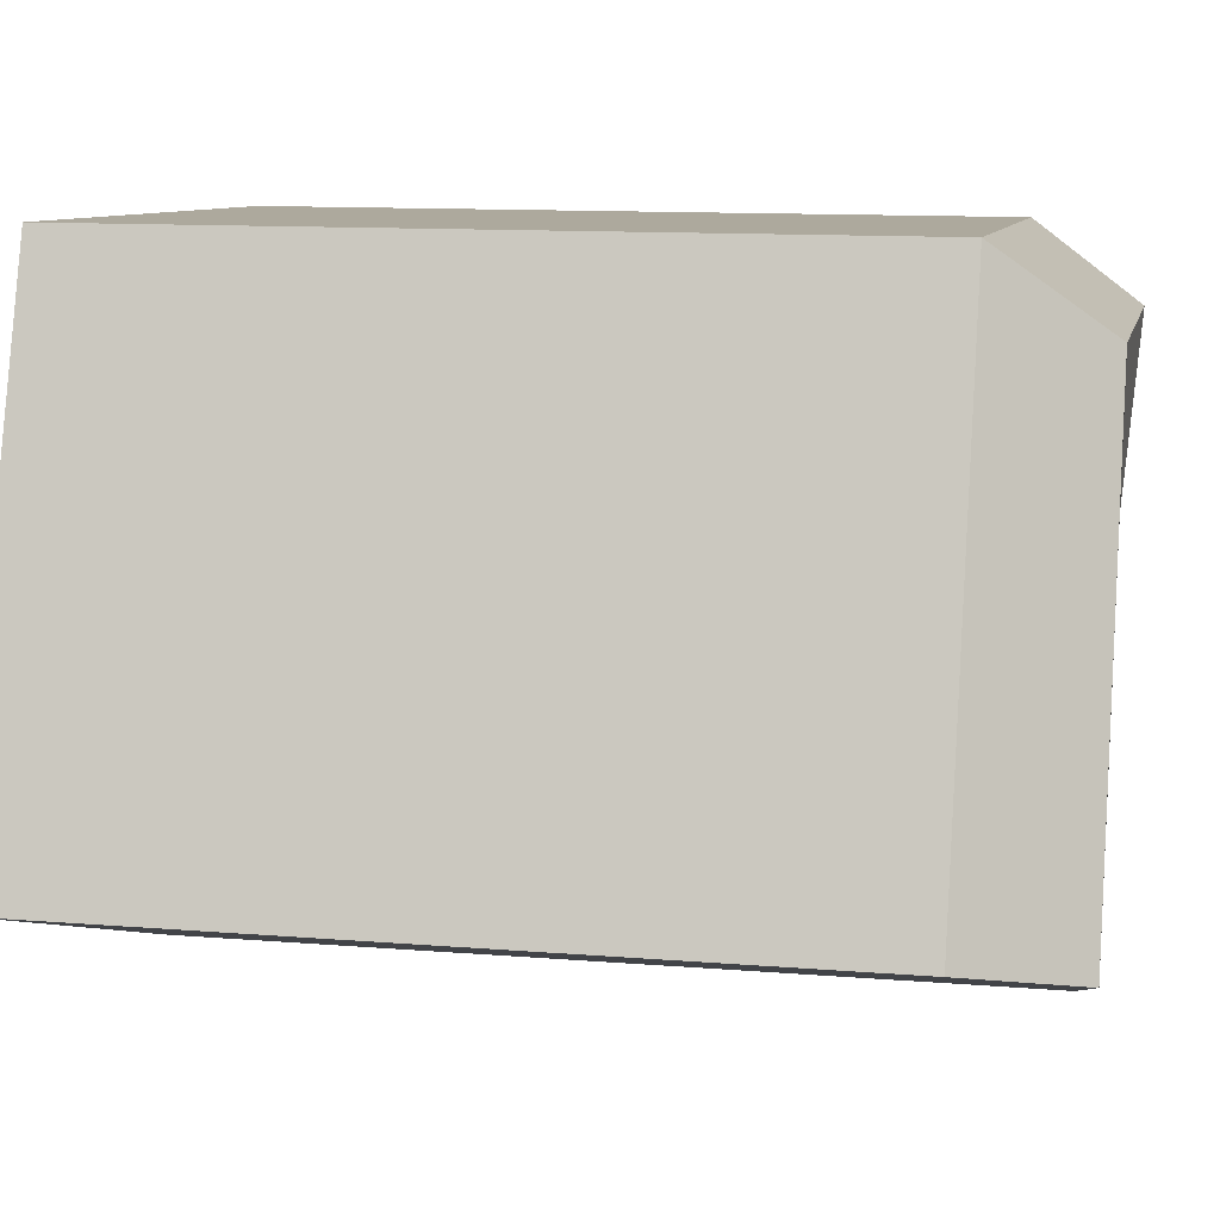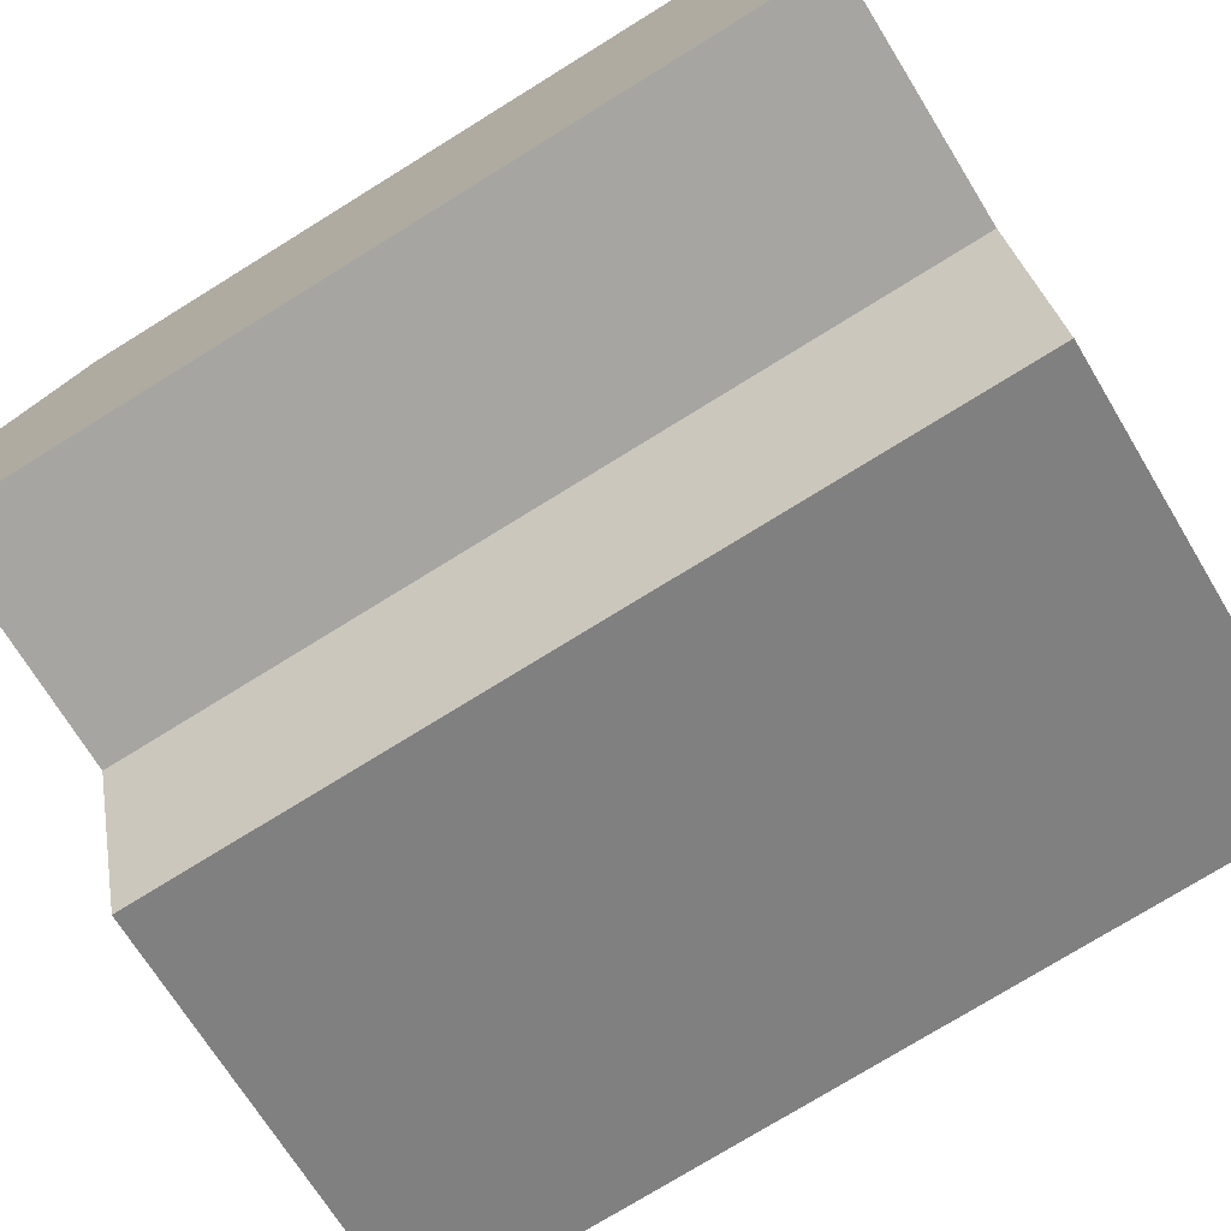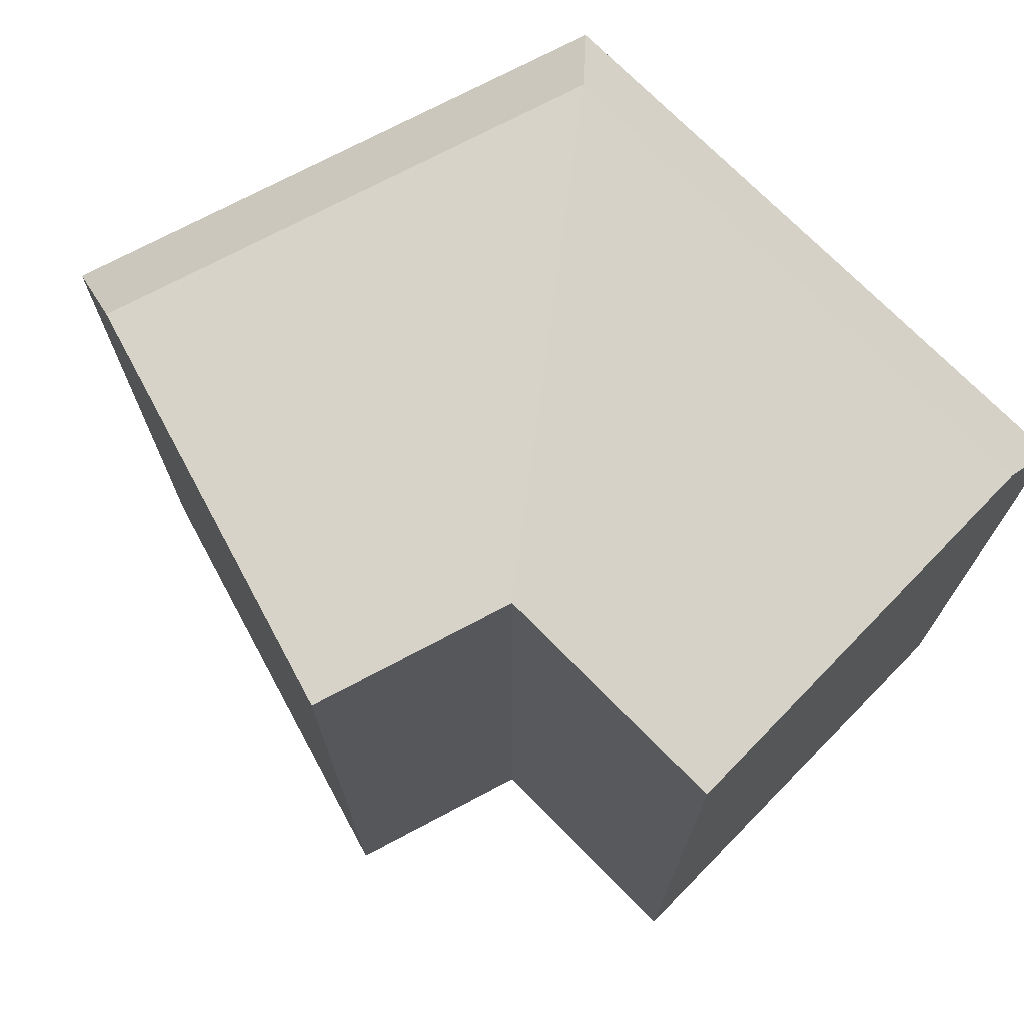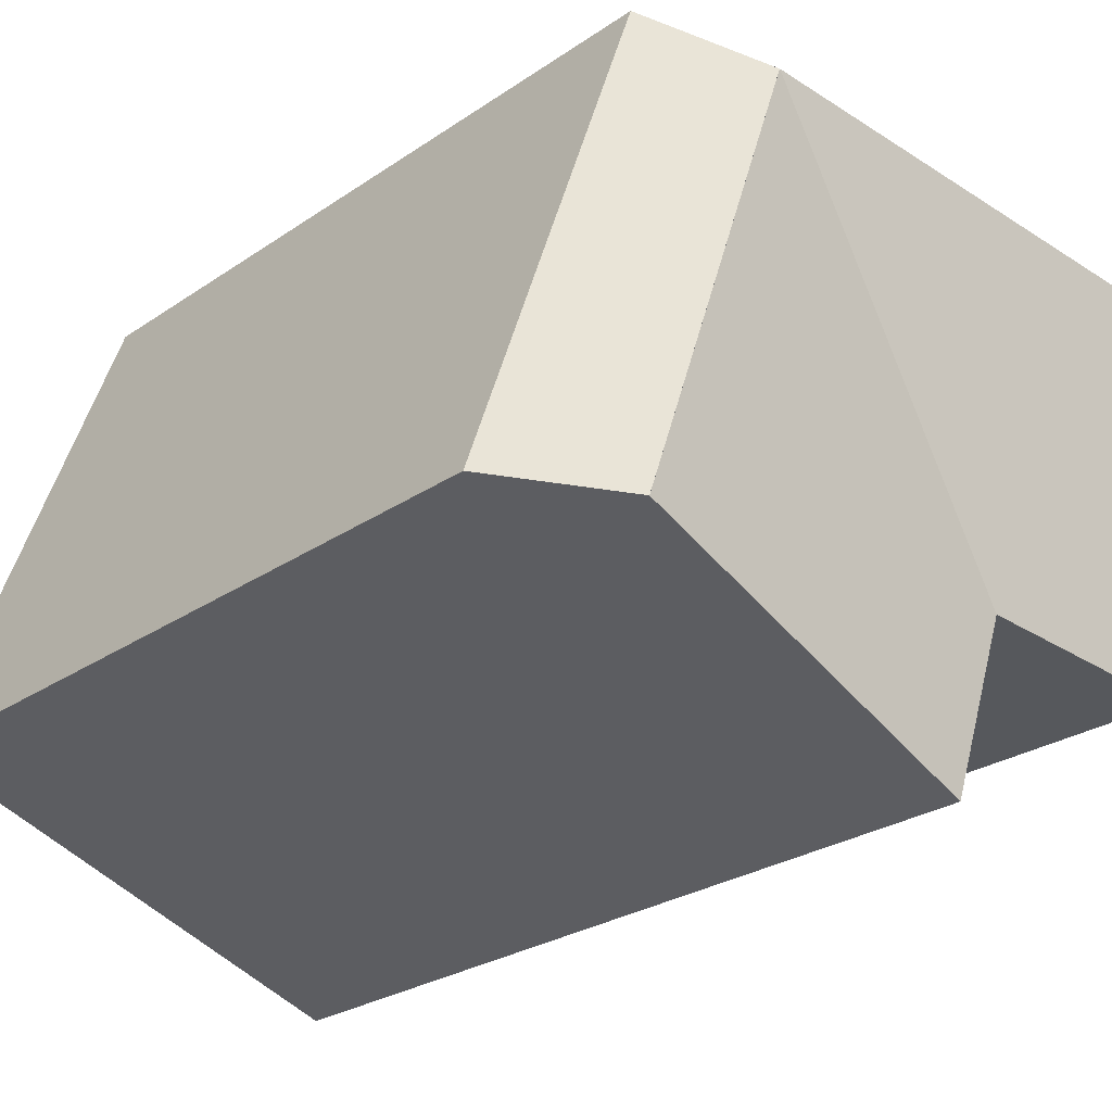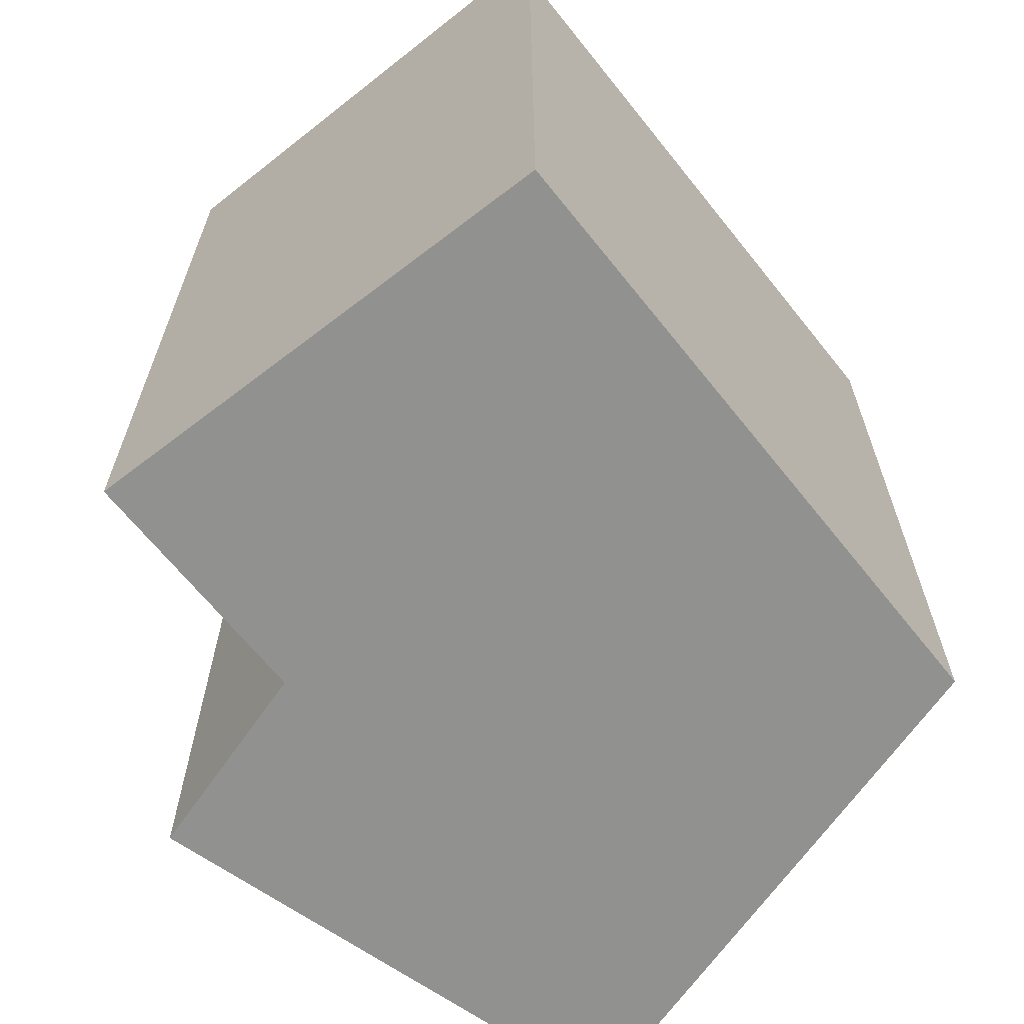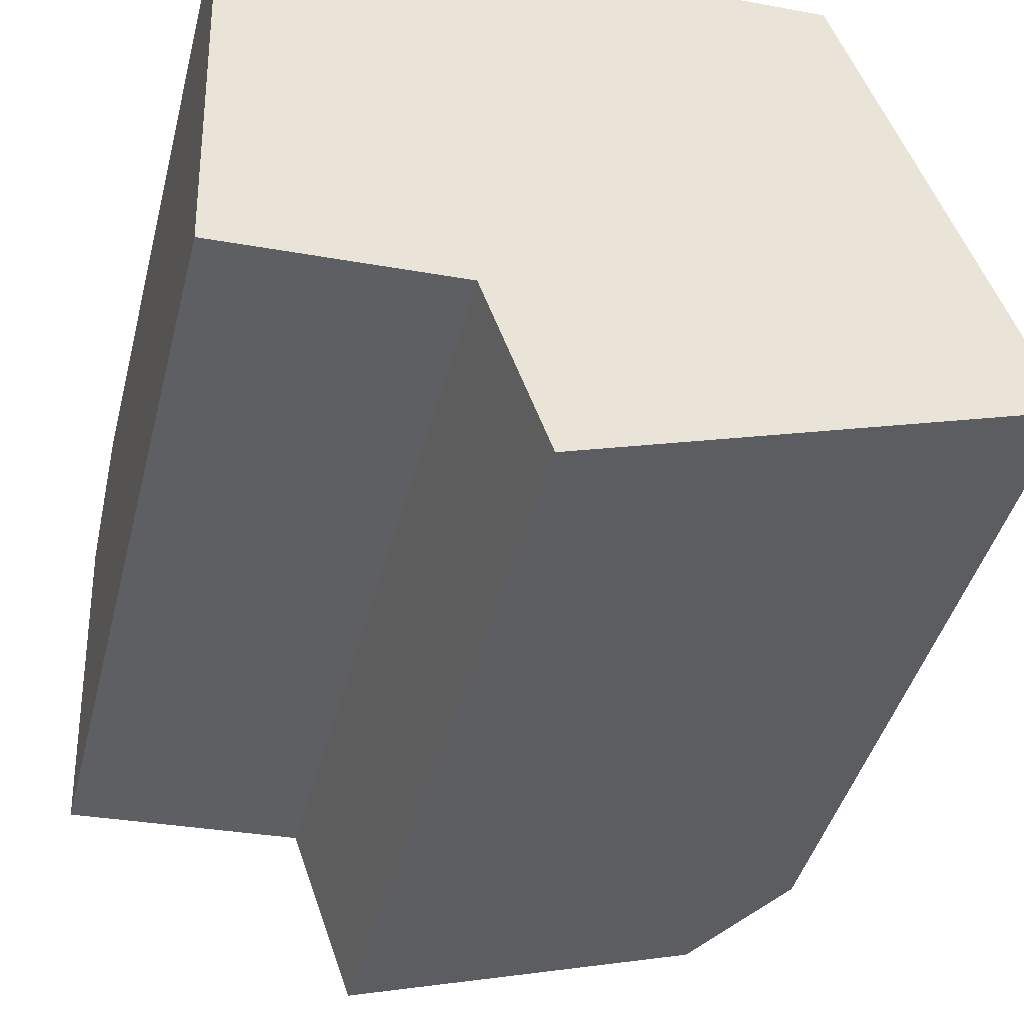
<metadata>
{"format":"obj","ext":"obj","renderer":"f3d","projection":"perspective","resolution":1024,"background":"white","views":[{"elev":11.6,"azim":101.2,"up":"+Z"},{"elev":-76.0,"azim":-58.3,"up":"+Z"},{"elev":73.0,"azim":-137.4,"up":"+Y"},{"elev":-26.1,"azim":137.1,"up":"+Z"},{"elev":-65.9,"azim":-54.2,"up":"+Y"},{"elev":-42.8,"azim":-14.2,"up":"+Z"}]}
</metadata>
<code>
v  20.5 20.04 -11.55
v  18.64 22.89 -13.71
v  17.92 22.89 -11.68
v  20.98 20.04 -12.9
v  8.542 22.03 -17.18
v  17.92 22.89 -11.68
v  18.64 22.89 -13.71
v  6.788 22.03 -12.22
v  16.88 20.04 -1.311
v  14.3 22.89 -1.437
v  14.3 22.89 -1.437
v  3.163 22.89 -1.983
v  16.13 20.04 0.7907
v  13.55 20.04 0.6642
v  3.163 22.89 -1.983
v  2.419 20.04 0.118
v  0.4091 22.03 -12.54
v  0.07005 22.89 -2.135
v  0.0004279 20.04 -0.0006339
v  0.07005 22.89 -2.135
v  20.98 7.899e-16 -12.9
v  18.64 8.392e-16 -13.7
v  20.5 7.073e-16 -11.55
v  8.542 1.052e-15 -17.18
v  6.788 7.485e-16 -12.22
v  16.88 8.021e-17 -1.31
v  16.13 -4.846e-17 0.7913
v  13.55 -4.071e-17 0.6648
v  2.418 -7.264e-18 0.1186
v  0.4086 7.677e-16 -12.54
v  0.06956 1.307e-16 -2.134
v  0 0 0
v  17.92 7.15e-16 -11.68
v  14.3 8.796e-17 -1.436
v  3.162 1.214e-16 -1.983
g defaultobject
f 1 2 3
f 2 1 4
f 5 6 7
f 6 5 8
f 9 3 10
f 3 9 1
f 6 8 11
f 11 8 12
f 9 10 13
f 13 10 14
f 14 15 16
f 15 14 10
f 17 12 8
f 12 17 18
f 19 15 20
f 15 19 16
f 2 21 22
f 21 2 4
f 21 1 23
f 1 21 4
f 8 24 25
f 24 8 5
f 5 22 24
f 22 5 7
f 23 9 26
f 9 23 1
f 26 13 27
f 13 26 9
f 27 14 28
f 14 27 13
f 28 16 29
f 16 28 14
f 18 30 31
f 30 18 17
f 17 25 30
f 25 17 8
f 29 19 32
f 19 29 16
f 19 31 32
f 31 19 20
f 22 23 33
f 23 22 21
f 33 24 22
f 24 33 25
f 33 26 34
f 26 33 23
f 34 25 33
f 25 34 35
f 27 34 26
f 34 27 28
f 28 35 34
f 35 28 29
f 31 25 35
f 25 31 30
f 29 31 35
f 31 29 32

</code>
